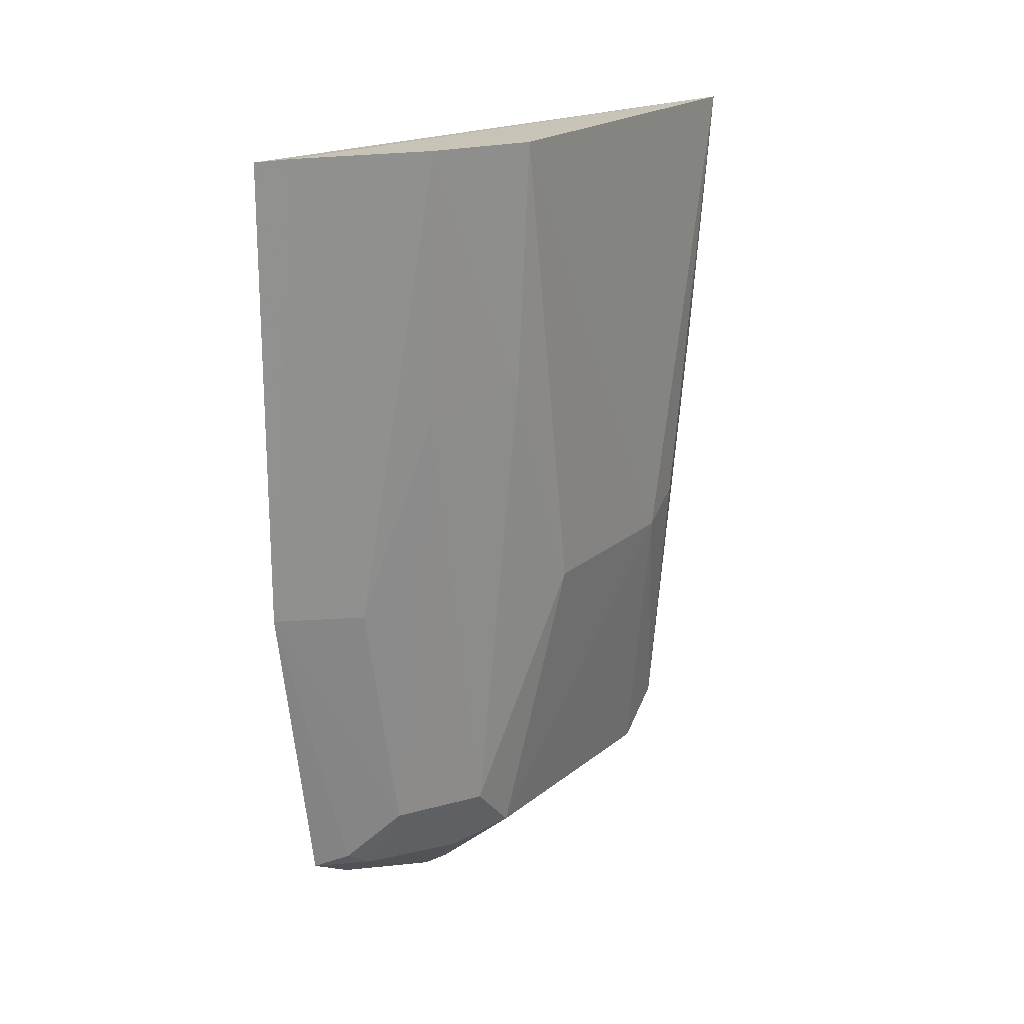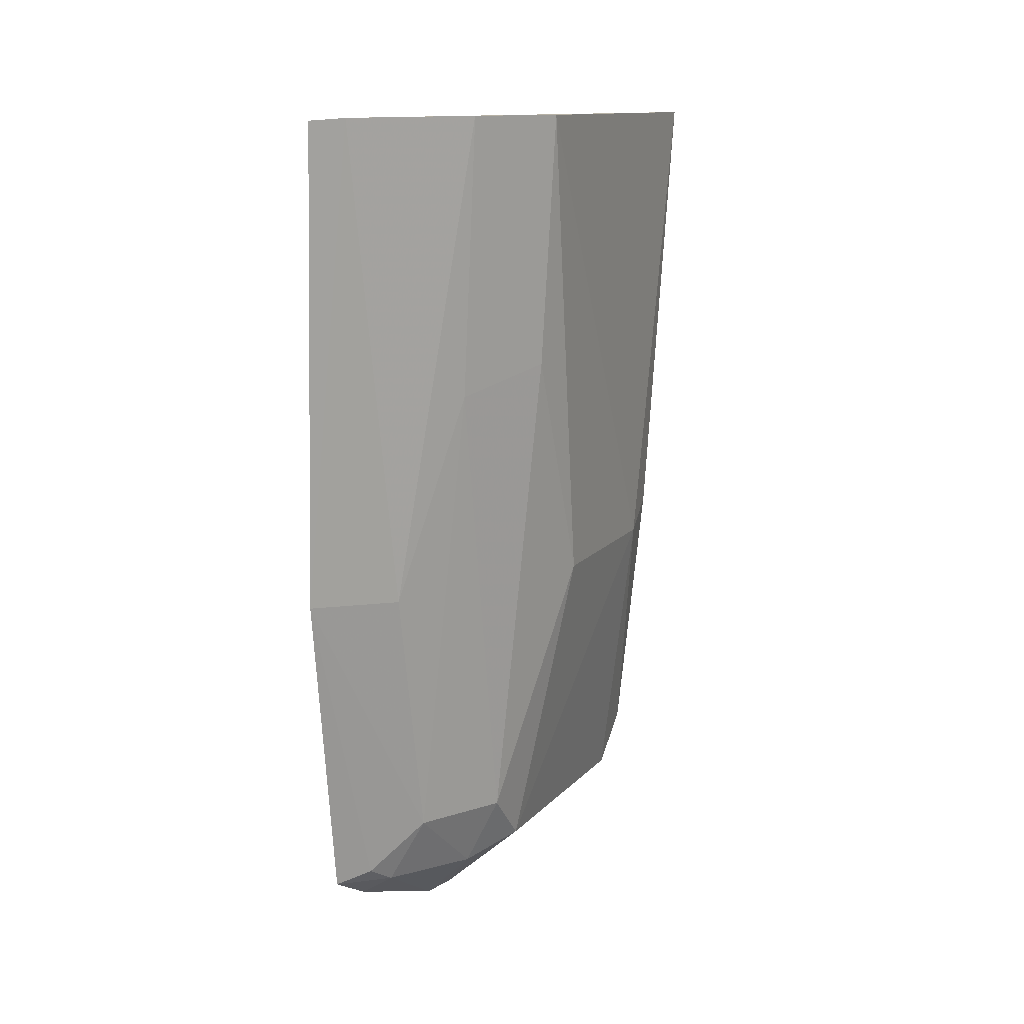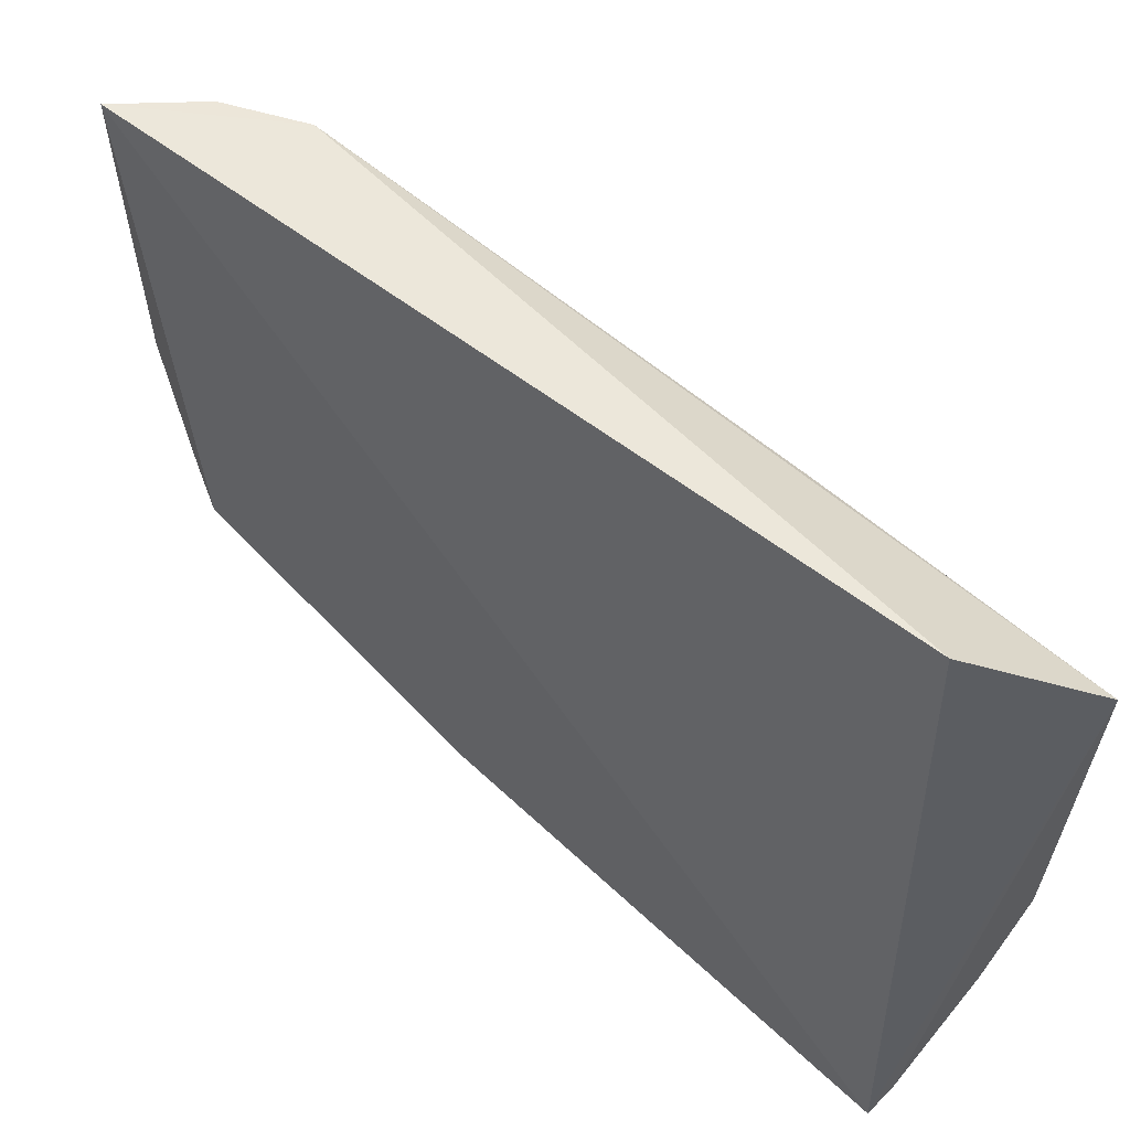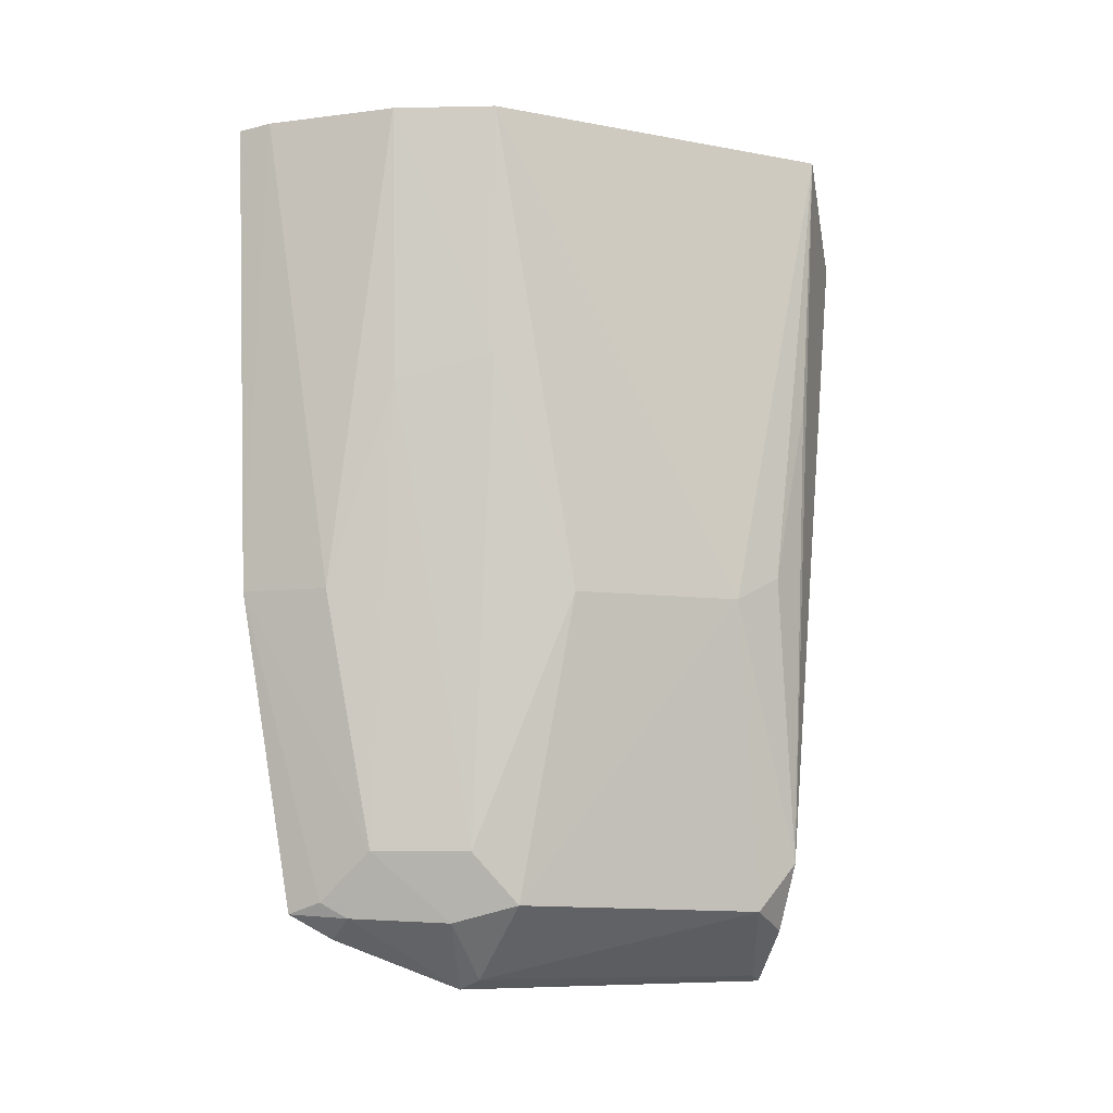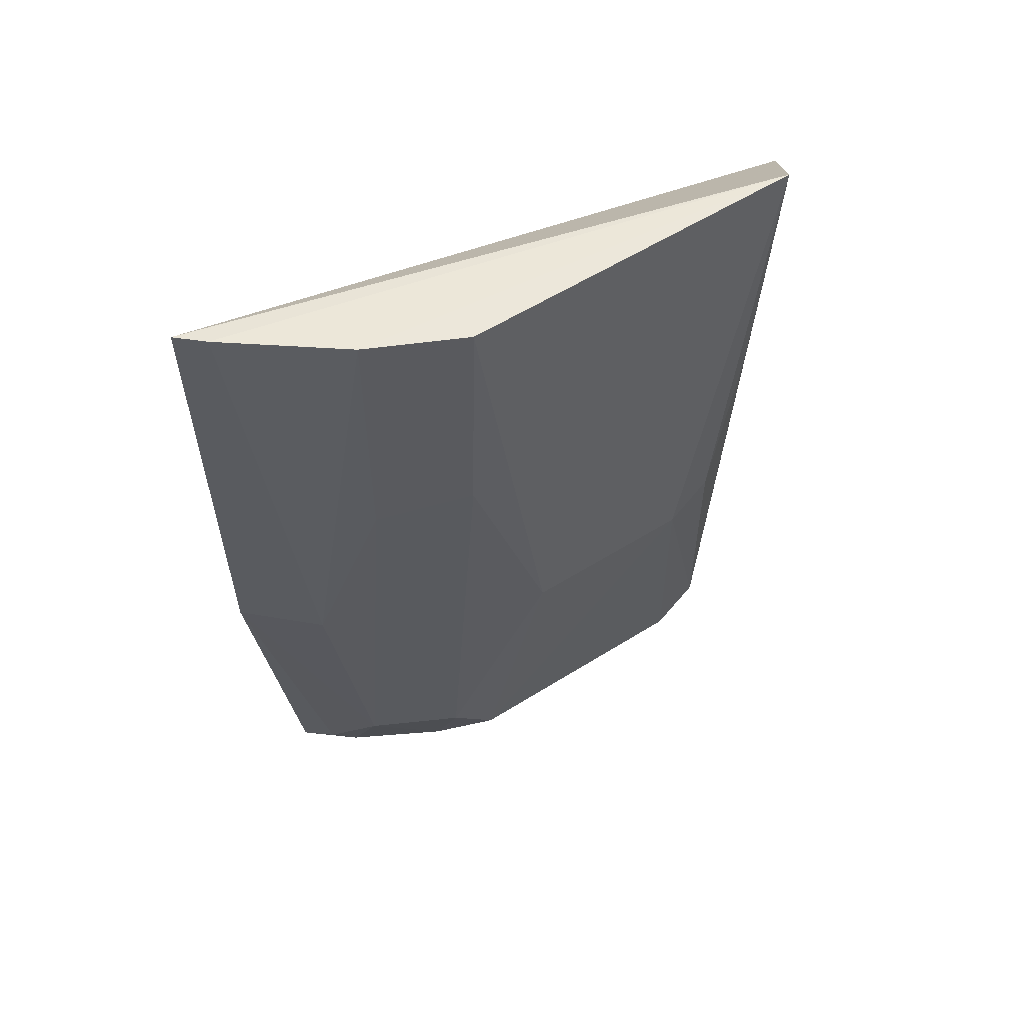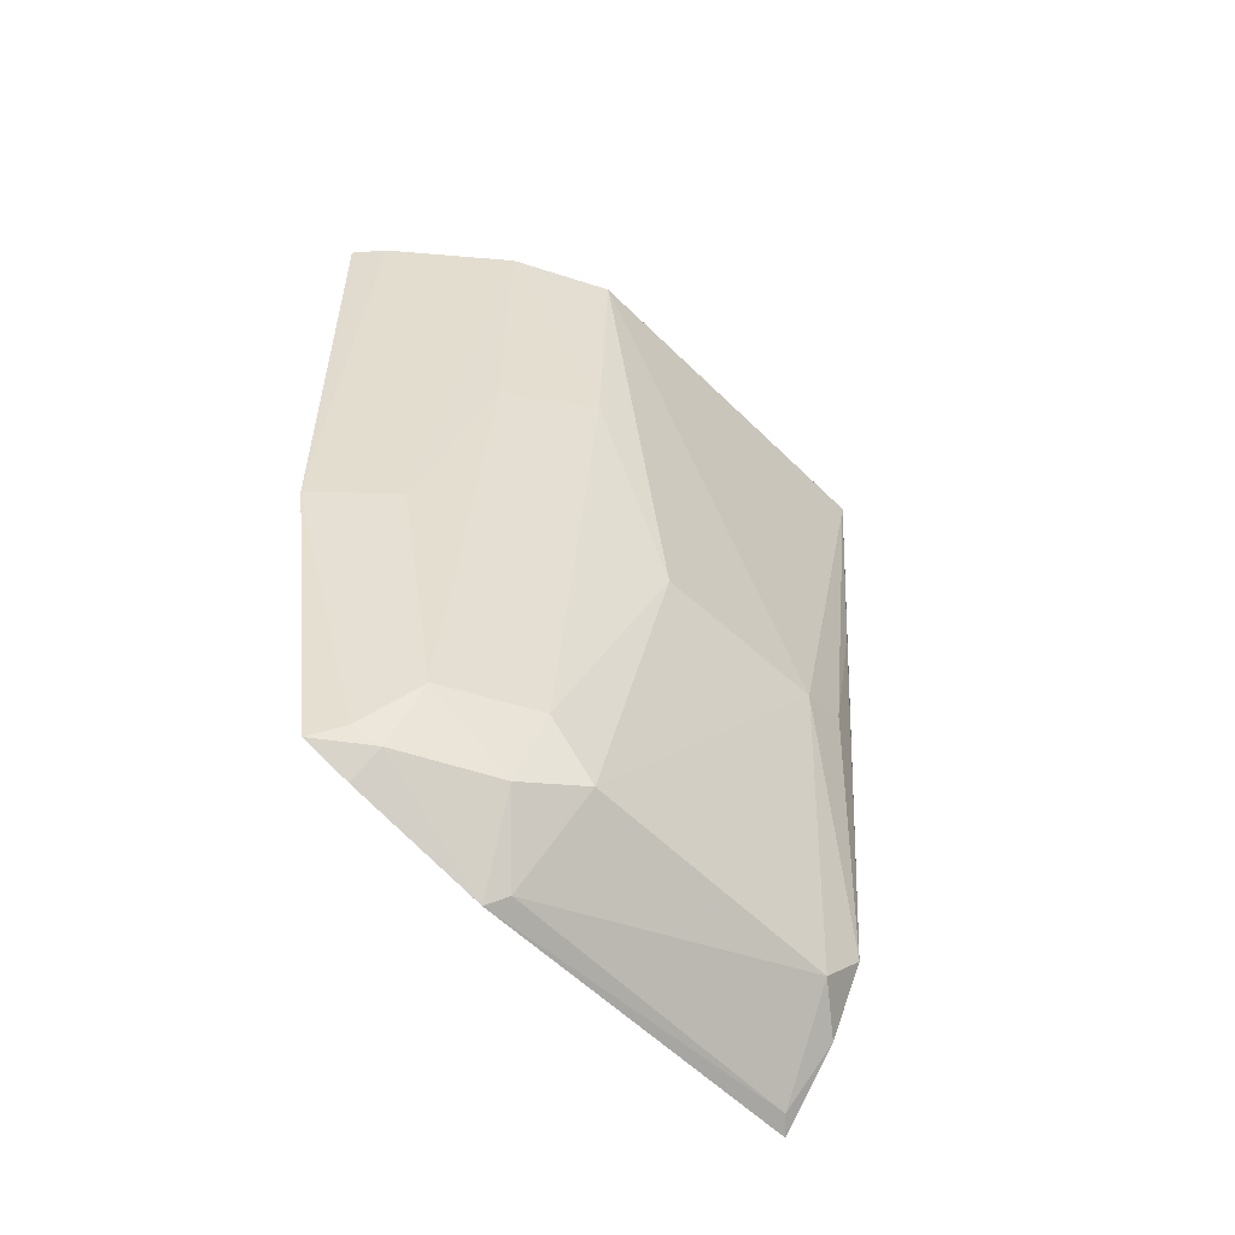
<metadata>
{"format":"obj","ext":"obj","renderer":"f3d","projection":"perspective","resolution":1024,"background":"white","views":[{"elev":20.5,"azim":34.2,"up":"+Z"},{"elev":12.4,"azim":23.2,"up":"+Z"},{"elev":61.8,"azim":-44.6,"up":"+Y"},{"elev":-11.3,"azim":65.8,"up":"+Z"},{"elev":52.1,"azim":54.5,"up":"+Z"},{"elev":-59.5,"azim":44.8,"up":"+Z"}]}
</metadata>
<code>
v 0.08643 -0.1179 -0.2348
v 0.1138 -0.03515 -0.4702
v 0.1342 -0.05252 -0.2337
v 0.1075 0.07863 -0.2591
v 0.08368 0.061 -0.4918
v 0.1296 0.04444 -0.37
v 0.1344 0.05773 -0.234
v 0.09933 -0.07623 -0.4546
v 0.1298 -0.02427 -0.3791
v 0.1164 0.05629 -0.4563
v 0.0943 -0.1109 -0.2341
v 0.08407 -0.0416 -0.4943
v 0.1134 -0.05015 -0.4549
v 0.1314 0.02937 -0.3779
v 0.1295 0.05514 -0.3146
v 0.1147 0.0443 -0.4711
v 0.1201 -0.08016 -0.2337
v 0.07937 -0.1107 -0.3773
v 0.08895 -0.07911 -0.4738
v 0.1287 -0.05026 -0.309
v 0.1045 0.05709 -0.4766
v 0.08803 0.05644 -0.4901
v 0.08935 -0.03751 -0.4915
v 0.09894 -0.0911 -0.3781
v 0.07704 -0.09342 -0.4724
v 0.1037 -0.05231 -0.4753
v 0.1144 -0.07616 -0.3166
v 0.07943 -0.08024 -0.4798
v 0.08555 -0.08664 -0.4692
f 5 1 4
f 7 4 1
f 10 5 4
f 10 4 7
f 11 7 1
f 13 2 9
f 14 7 3
f 14 3 9
f 14 6 7
f 14 10 6
f 14 9 2
f 15 10 7
f 15 7 6
f 15 6 10
f 16 14 2
f 16 10 14
f 17 3 7
f 17 7 11
f 18 11 1
f 18 1 5
f 20 13 9
f 20 9 3
f 20 3 17
f 21 5 10
f 21 10 16
f 22 12 5
f 22 21 16
f 22 5 21
f 23 16 2
f 23 22 16
f 23 12 22
f 24 17 11
f 24 11 18
f 24 18 8
f 25 18 5
f 25 5 12
f 26 13 8
f 26 8 19
f 26 2 13
f 26 23 2
f 26 19 12
f 26 12 23
f 27 20 17
f 27 8 13
f 27 13 20
f 27 24 8
f 27 17 24
f 28 25 12
f 28 12 19
f 28 19 25
f 29 25 19
f 29 19 8
f 29 8 18
f 29 18 25

</code>
